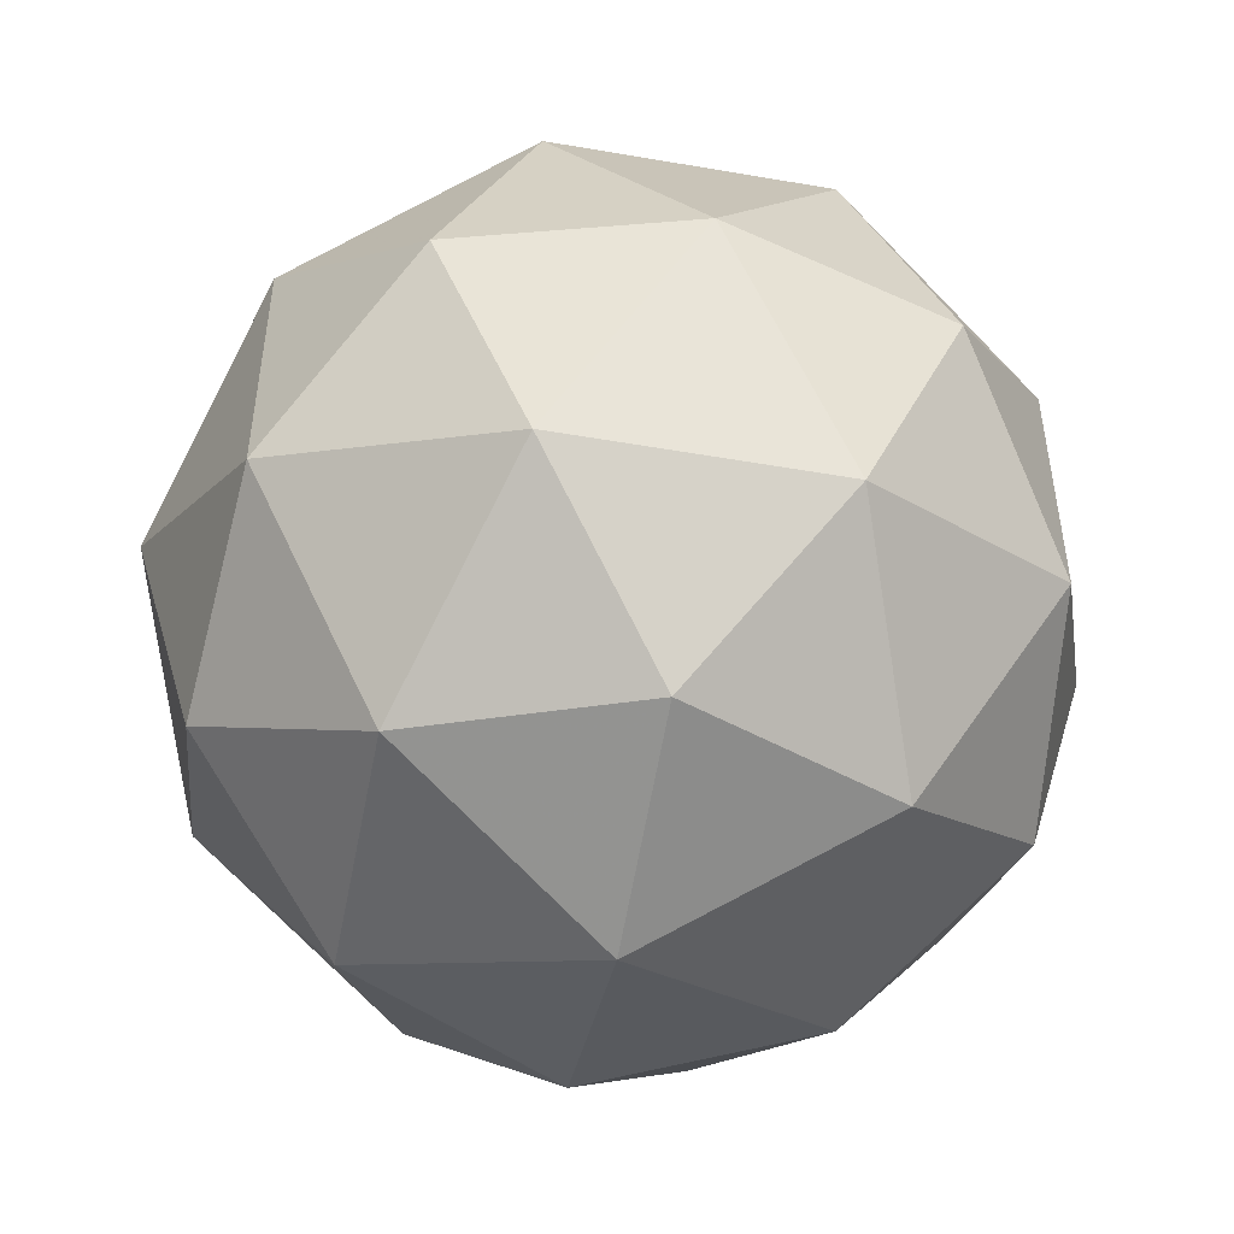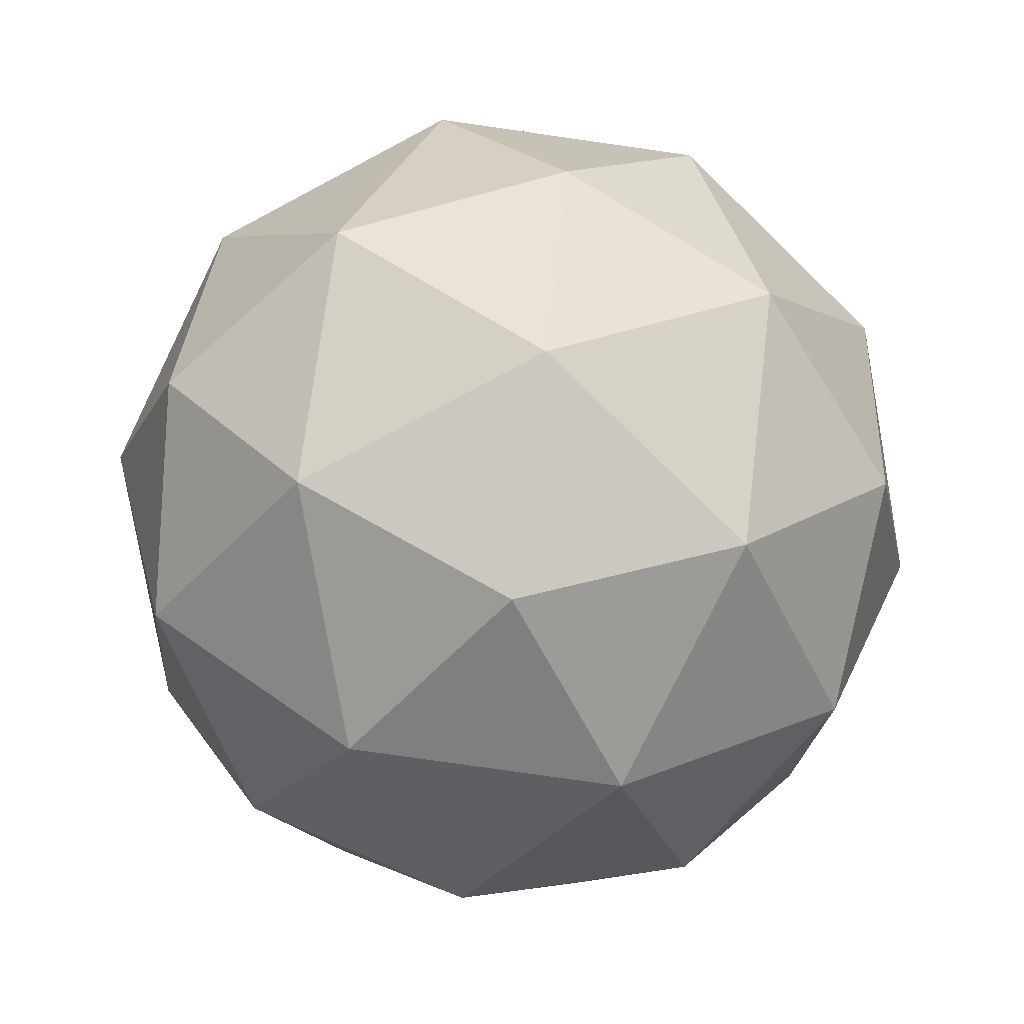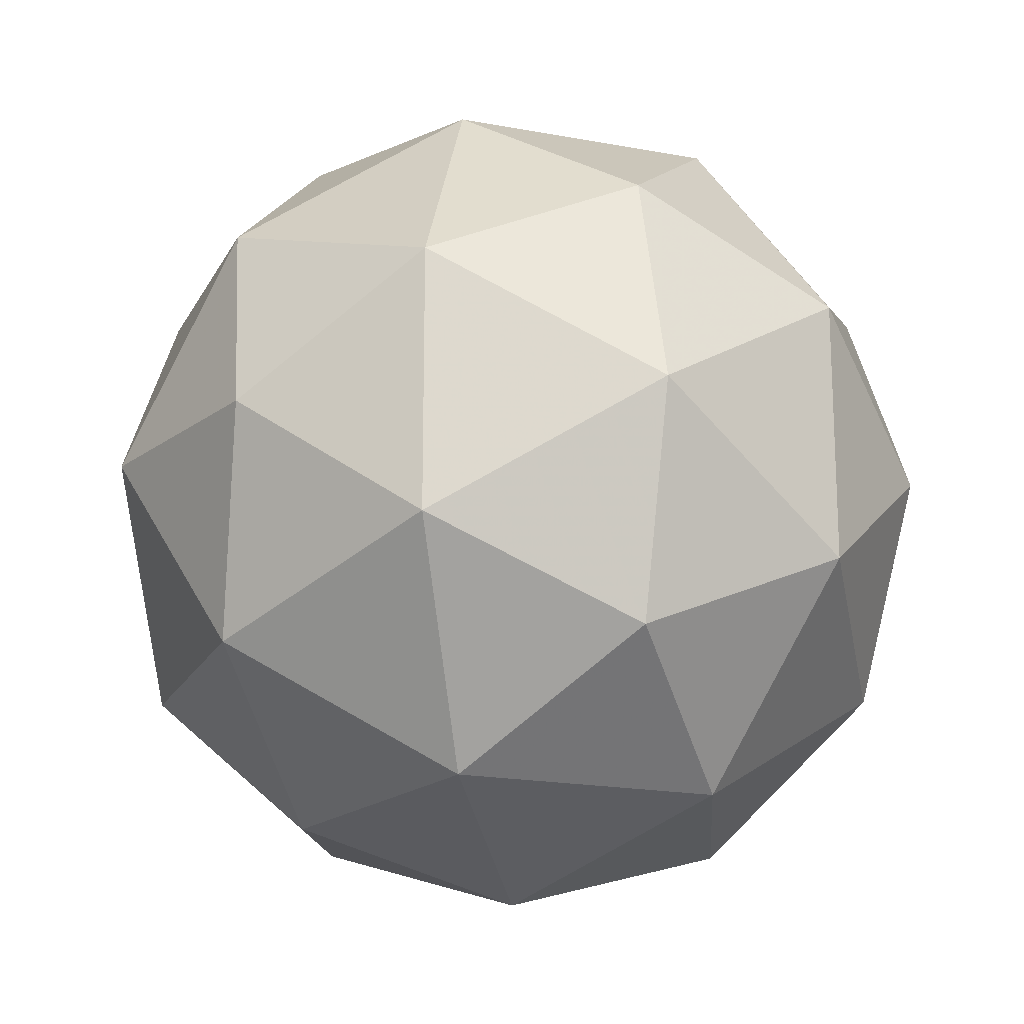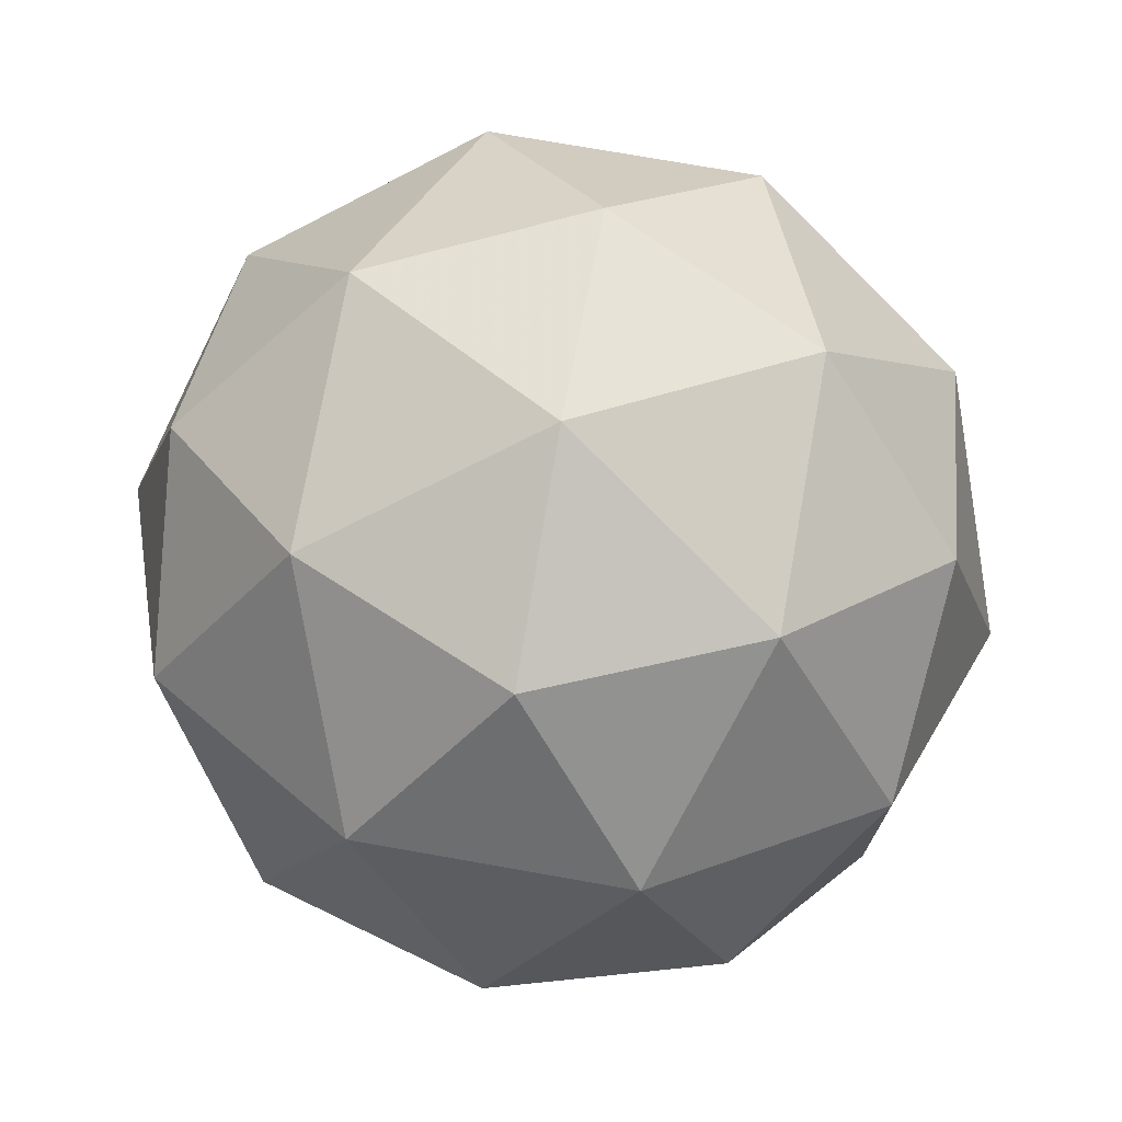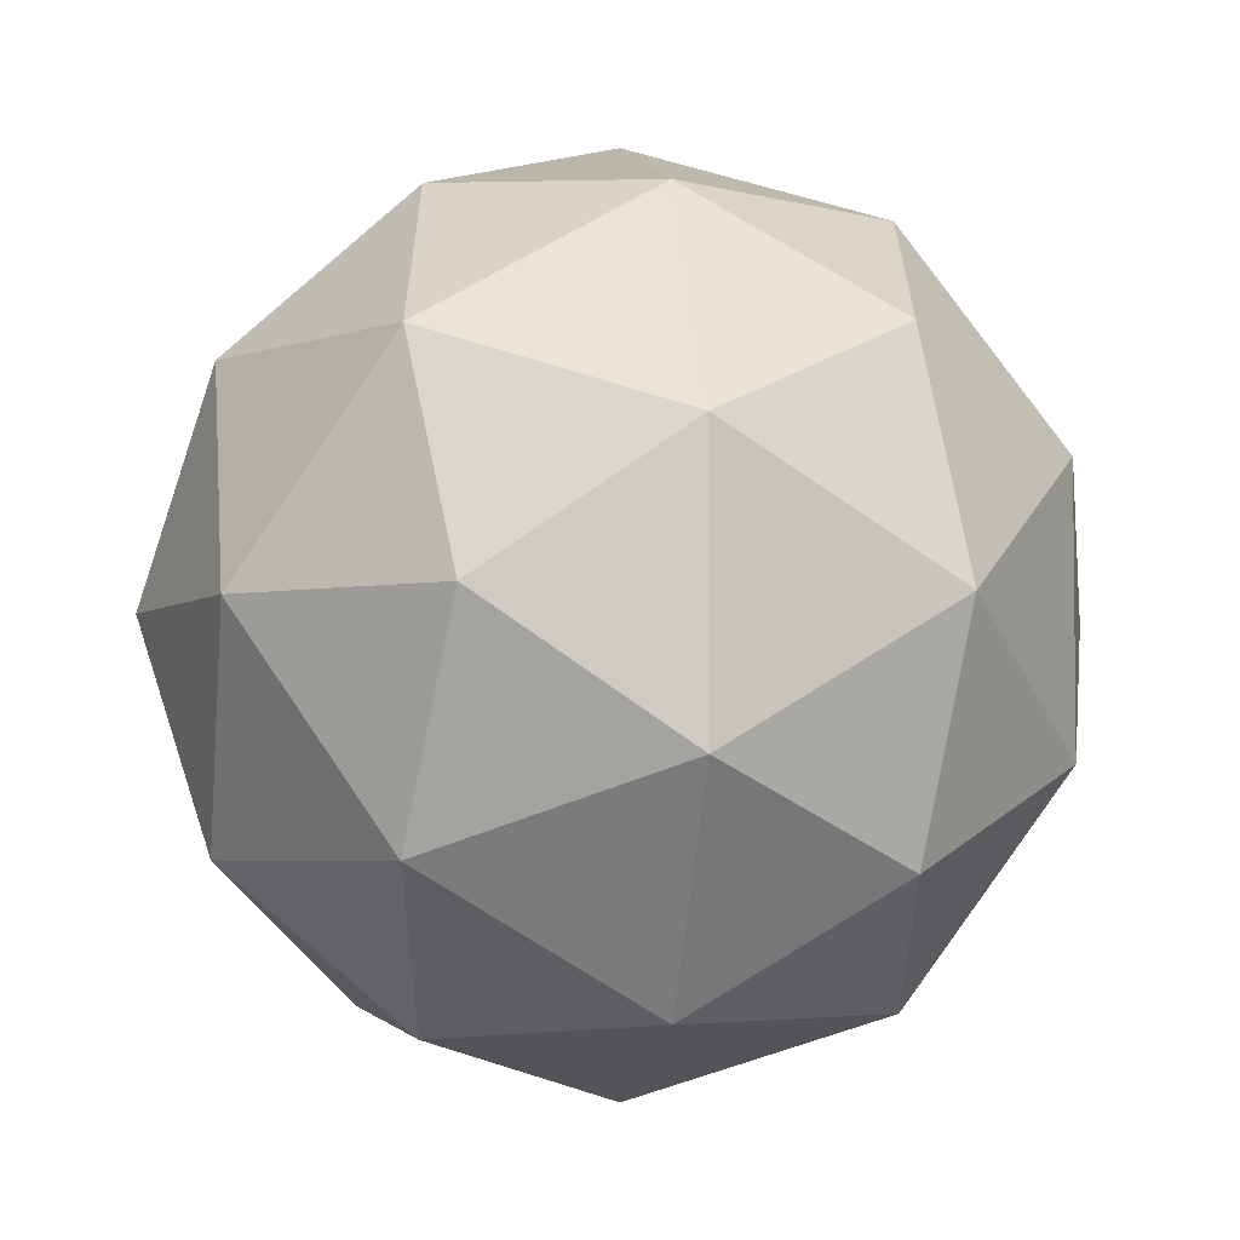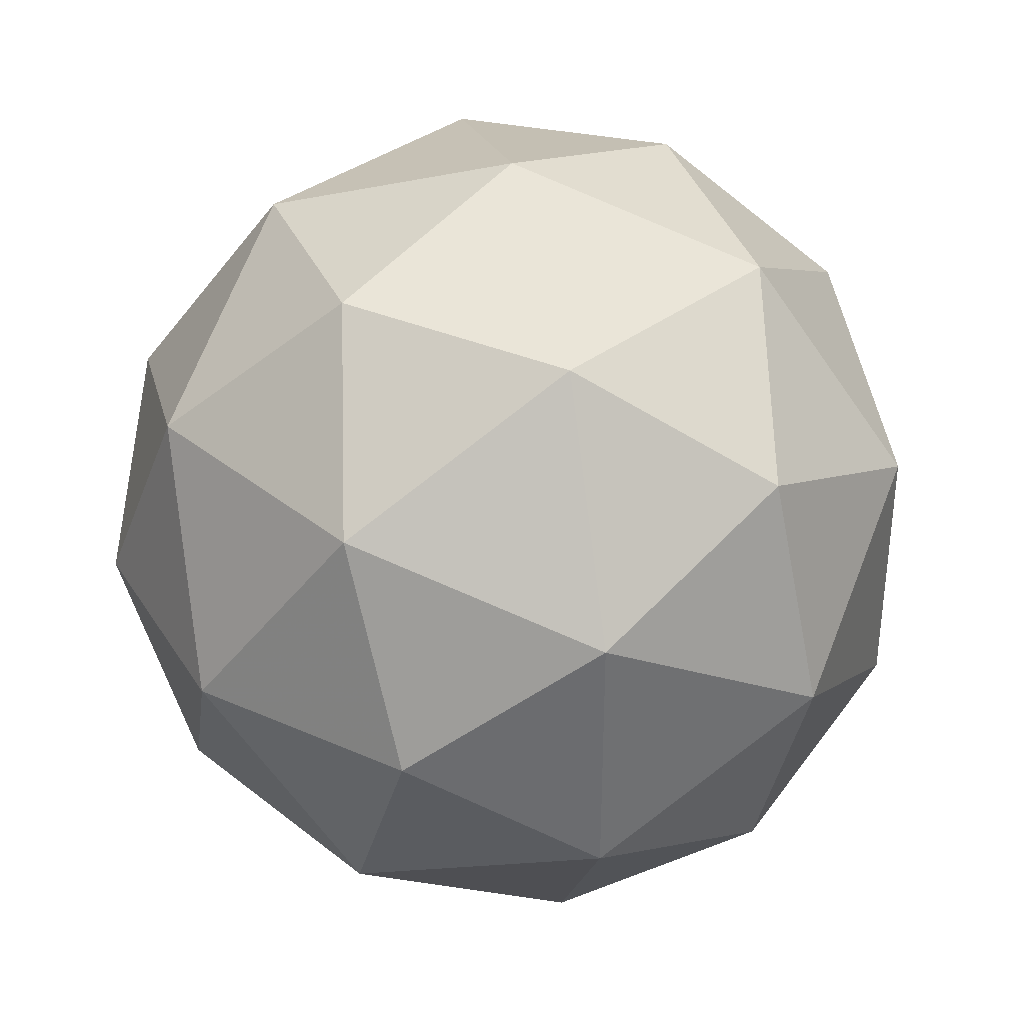
<metadata>
{"format":"obj","ext":"obj","renderer":"f3d","projection":"perspective","resolution":1024,"background":"white","views":[{"elev":-50.5,"azim":137.5,"up":"+Z"},{"elev":-79.1,"azim":-26.1,"up":"+Y"},{"elev":-18.6,"azim":-141.7,"up":"+Z"},{"elev":74.0,"azim":158.3,"up":"+Z"},{"elev":-4.2,"azim":16.9,"up":"+Z"},{"elev":36.6,"azim":-165.8,"up":"+Z"}]}
</metadata>
<code>
g SDQR-i3-g156-s511
v 123 -5813 4640
v 212.3 -5781 4705
v 88.85 -5781 4745
v 274.9 -5697 4751
v 301.6 -5713 4640
v 12.57 -5781 4640
v 88.85 -5781 4535
v 212.3 -5781 4575
v 322.7 -5603 4705
v 64.93 -5697 4819
v 178.2 -5713 4810
v 123 -5603 4850
v -64.86 -5697 4640
v -21.55 -5713 4745
v -76.75 -5603 4705
v 64.93 -5697 4462
v -21.55 -5713 4535
v -0.4652 -5603 4470
v 274.9 -5697 4530
v 178.2 -5713 4470
v 246.4 -5603 4470
v 246.4 -5603 4810
v -0.4652 -5603 4810
v -76.75 -5603 4575
v 123 -5603 4430
v 322.7 -5603 4575
v 181 -5509 4819
v 267.5 -5492 4745
v 157.1 -5424 4745
v -28.99 -5509 4751
v 67.77 -5492 4810
v 33.65 -5424 4705
v -28.99 -5509 4530
v -55.67 -5492 4640
v 33.65 -5424 4575
v 181 -5509 4462
v 67.77 -5492 4470
v 157.1 -5424 4535
v 310.8 -5509 4640
v 267.5 -5492 4535
v 233.4 -5424 4640
v 123 -5393 4640
f 1 2 3
f 4 2 5
f 1 3 6
f 1 6 7
f 1 7 8
f 4 5 9
f 10 11 12
f 13 14 15
f 16 17 18
f 19 20 21
f 4 9 22
f 10 12 23
f 13 15 24
f 16 18 25
f 19 21 26
f 27 28 29
f 30 31 32
f 33 34 35
f 36 37 38
f 39 40 41
f 41 38 42
f 41 40 38
f 40 36 38
f 38 35 42
f 38 37 35
f 37 33 35
f 35 32 42
f 35 34 32
f 34 30 32
f 32 29 42
f 32 31 29
f 31 27 29
f 29 41 42
f 29 28 41
f 28 39 41
f 26 40 39
f 26 21 40
f 21 36 40
f 25 37 36
f 25 18 37
f 18 33 37
f 24 34 33
f 24 15 34
f 15 30 34
f 23 31 30
f 23 12 31
f 12 27 31
f 22 28 27
f 22 9 28
f 9 39 28
f 21 25 36
f 21 20 25
f 20 16 25
f 18 24 33
f 18 17 24
f 17 13 24
f 15 23 30
f 15 14 23
f 14 10 23
f 12 22 27
f 12 11 22
f 11 4 22
f 9 26 39
f 9 5 26
f 5 19 26
f 8 20 19
f 8 7 20
f 7 16 20
f 7 17 16
f 7 6 17
f 6 13 17
f 6 14 13
f 6 3 14
f 3 10 14
f 5 8 19
f 5 2 8
f 2 1 8
f 3 11 10
f 3 2 11
f 2 4 11
f 2 4 11

</code>
